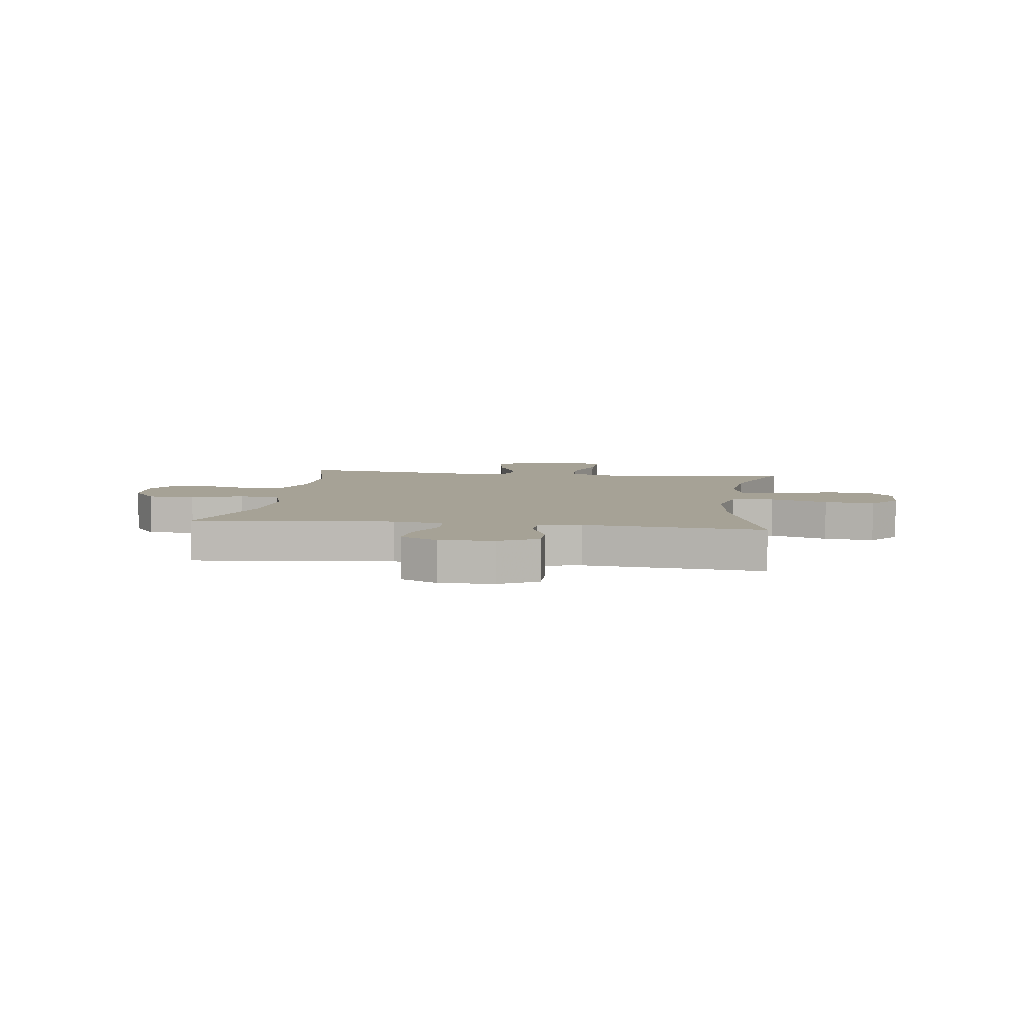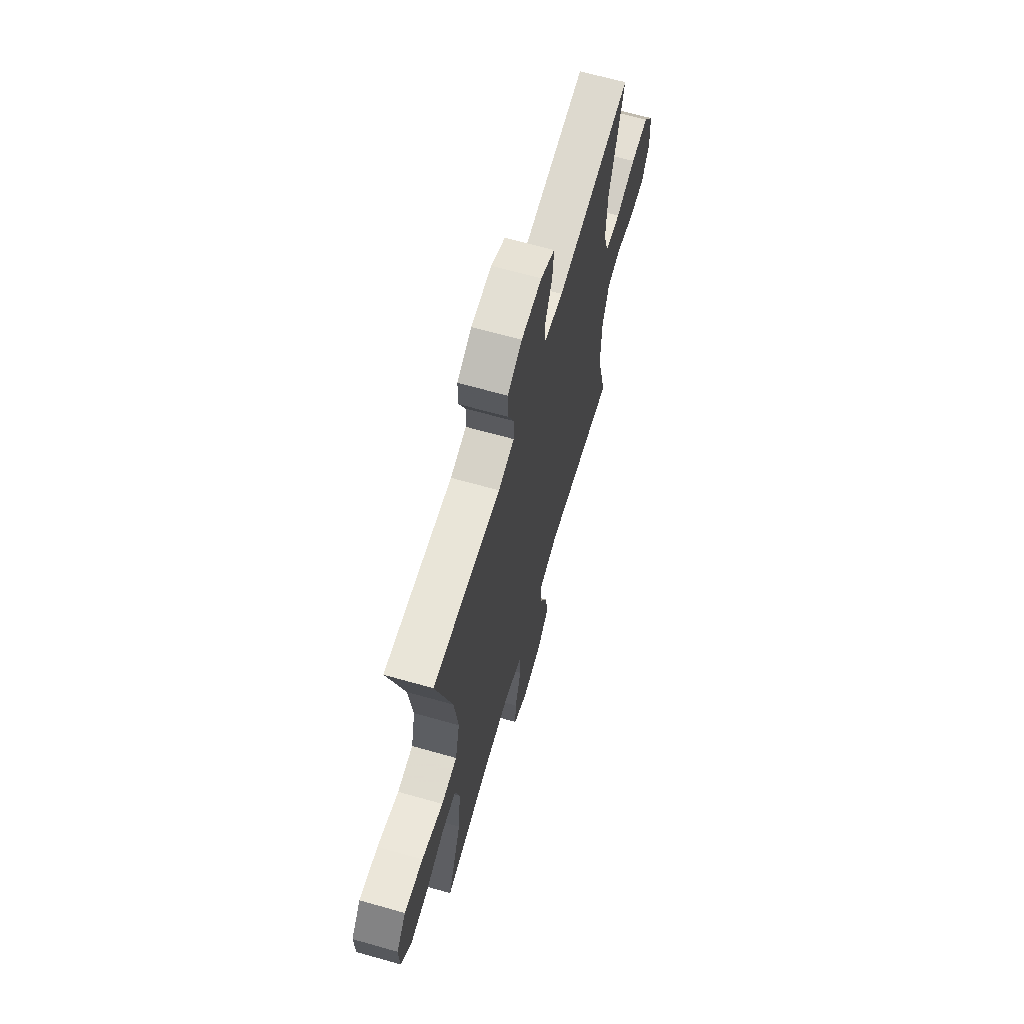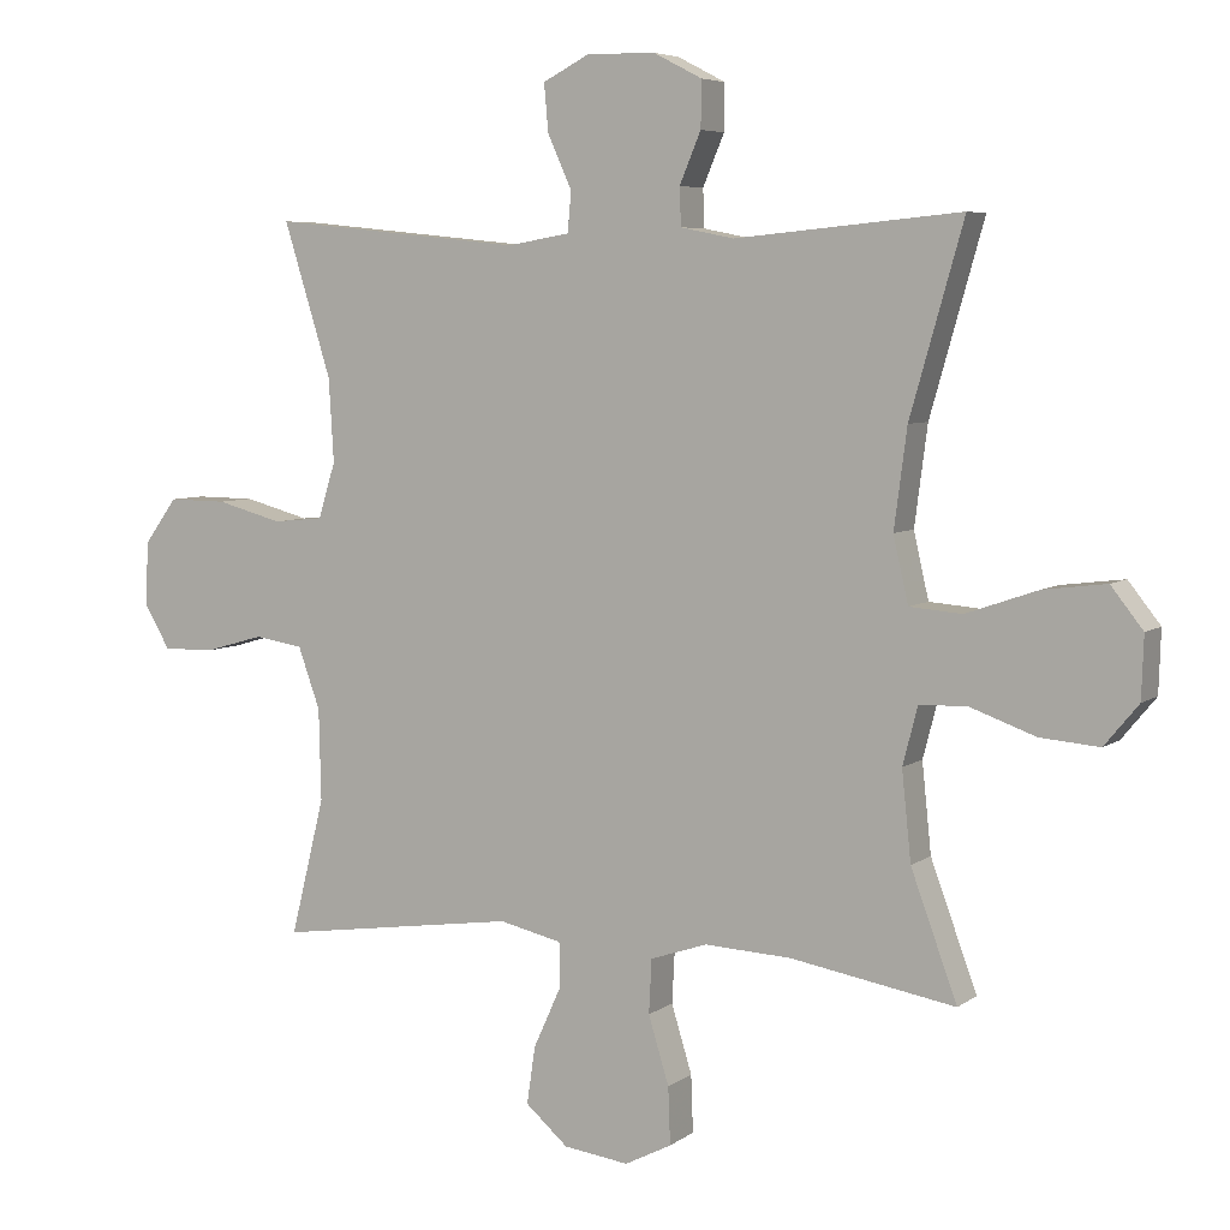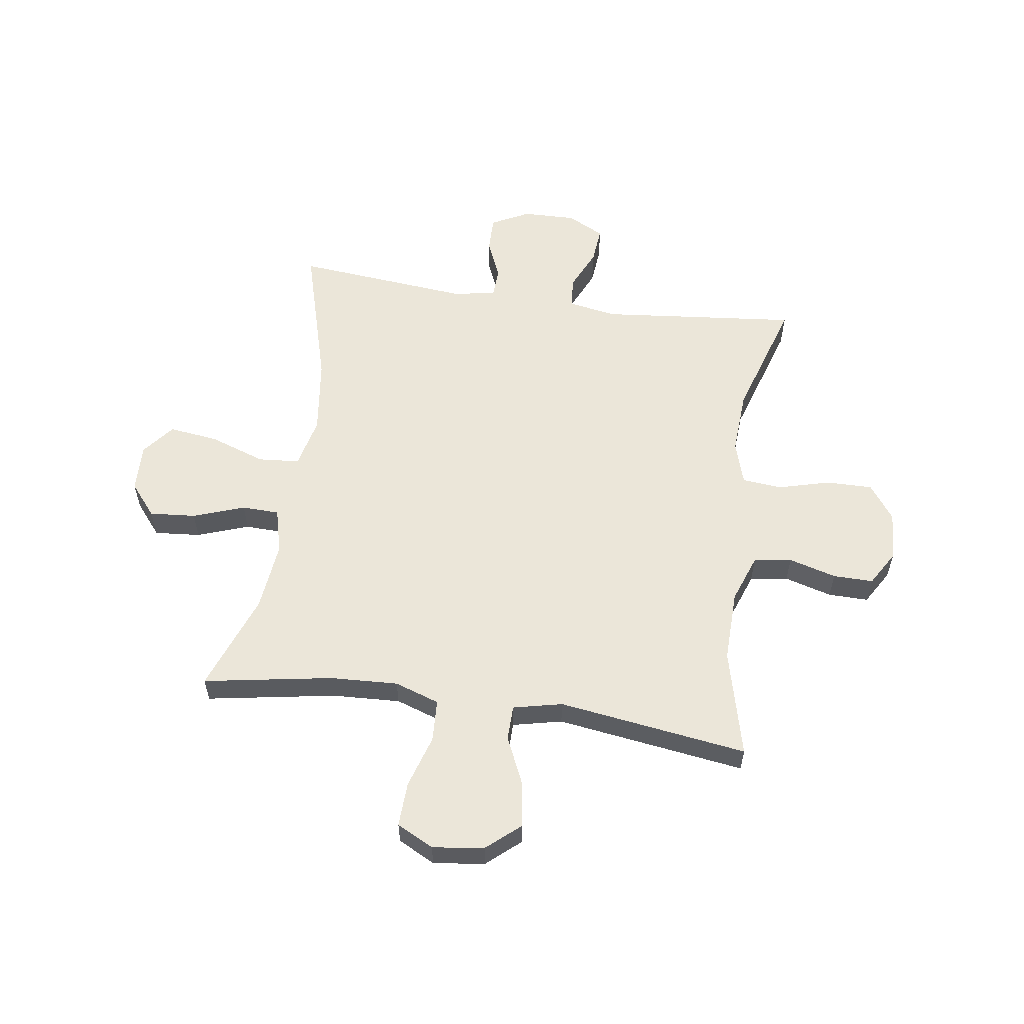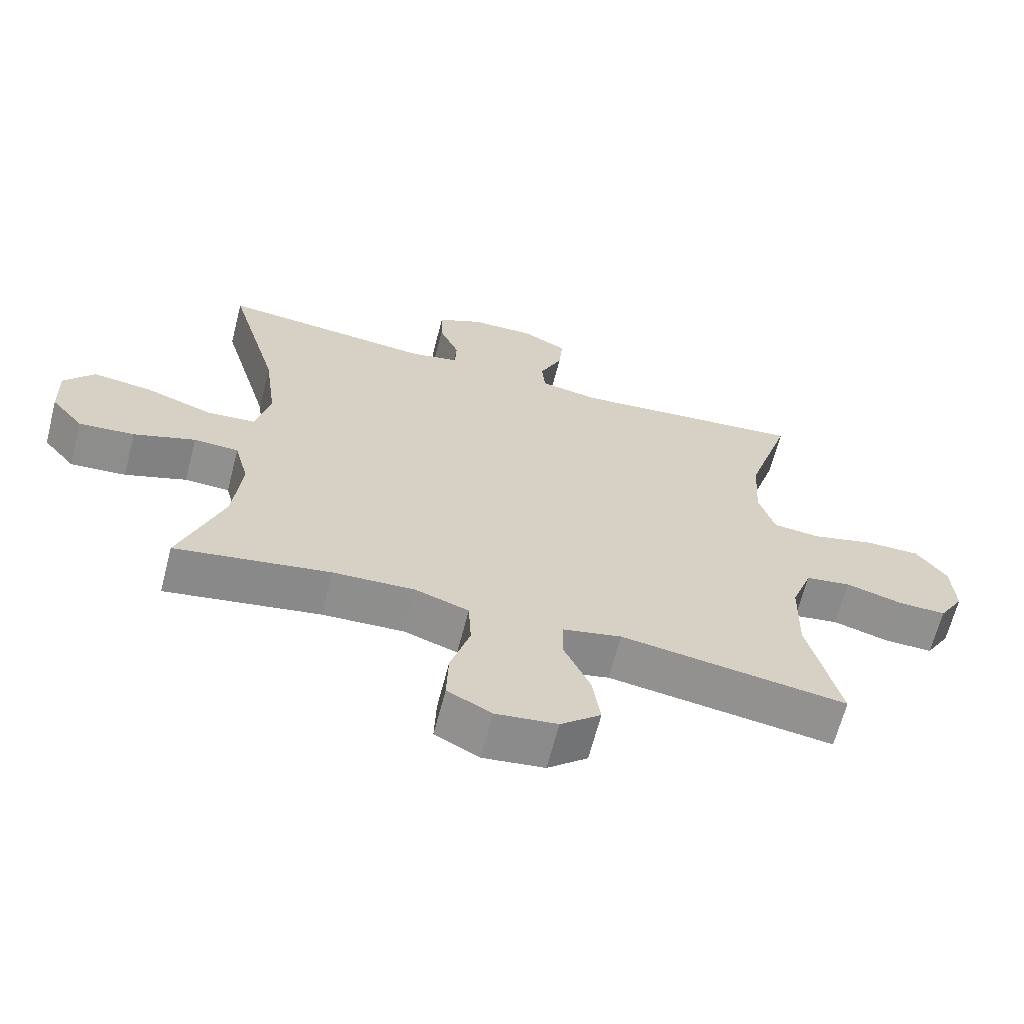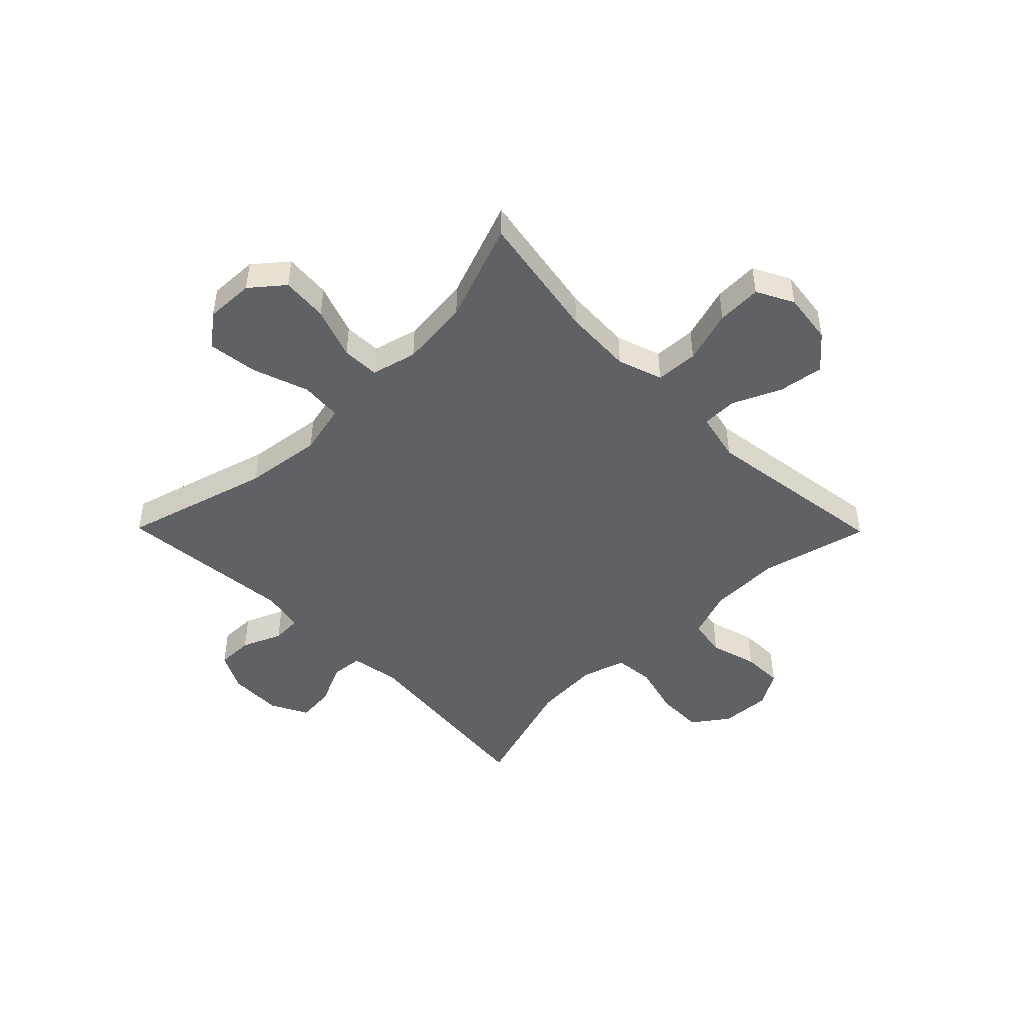
<metadata>
{"format":"obj","ext":"obj","renderer":"f3d","projection":"perspective","resolution":1024,"background":"white","views":[{"elev":6.3,"azim":7.8,"up":"+Y"},{"elev":65.7,"azim":105.9,"up":"+Z"},{"elev":5.9,"azim":27.3,"up":"+Z"},{"elev":57.2,"azim":-171.7,"up":"+Y"},{"elev":-65.4,"azim":165.5,"up":"+Z"},{"elev":-46.8,"azim":134.6,"up":"+Y"}]}
</metadata>
<code>
v -0.5 0.07 -0.5
v -0.452 0.07 -0.307
v -0.455 0.07 -0.178
v -0.486 0.07 -0.092
v -0.554 0.07 -0.081
v -0.639 0.07 -0.105
v -0.711 0.07 -0.106
v -0.748 0.07 -0.044
v -0.743 0.07 0.046
v -0.697 0.07 0.109
v -0.614 0.07 0.108
v -0.521 0.07 0.083
v -0.45 0.07 0.09
v -0.426 0.07 0.168
v -0.433 0.07 0.285
v -0.5 0.07 0.5
v -0.146 0.07 0.464
v -0.058 0.07 0.479
v -0.053 0.07 0.535
v -0.087 0.07 0.61
v -0.093 0.07 0.677
v -0.027 0.07 0.711
v 0.069 0.07 0.709
v 0.137 0.07 0.674
v 0.136 0.07 0.609
v 0.106 0.07 0.538
v 0.108 0.07 0.485
v 0.183 0.07 0.47
v 0.5 0.07 0.5
v 0.425 0.07 0.237
v 0.407 0.07 0.099
v 0.428 0.07 0.007
v 0.502 0.07 0.001
v 0.603 0.07 0.036
v 0.691 0.07 0.047
v 0.736 0.07 -0.01
v 0.733 0.07 -0.097
v 0.685 0.07 -0.155
v 0.602 0.07 -0.148
v 0.51 0.07 -0.115
v 0.443 0.07 -0.117
v 0.422 0.07 -0.198
v 0.435 0.07 -0.323
v 0.5 0.07 -0.5
v 0.269 0.07 -0.46
v 0.147 0.07 -0.454
v 0.067 0.07 -0.481
v 0.063 0.07 -0.557
v 0.092 0.07 -0.652
v 0.095 0.07 -0.732
v 0.029 0.07 -0.766
v -0.063 0.07 -0.754
v -0.123 0.07 -0.702
v -0.111 0.07 -0.621
v -0.072 0.07 -0.535
v -0.073 0.07 -0.472
v -0.161 0.07 -0.452
v -0.5 0 -0.5
v -0.452 0 -0.307
v -0.455 0 -0.178
v -0.486 0 -0.092
v -0.554 0 -0.081
v -0.639 0 -0.105
v -0.711 0 -0.106
v -0.748 0 -0.044
v -0.743 0 0.046
v -0.697 0 0.109
v -0.614 0 0.108
v -0.521 0 0.083
v -0.45 0 0.09
v -0.426 0 0.168
v -0.433 0 0.285
v -0.5 0 0.5
v -0.146 0 0.464
v -0.058 0 0.479
v -0.053 0 0.535
v -0.087 0 0.61
v -0.093 0 0.677
v -0.027 0 0.711
v 0.069 0 0.709
v 0.137 0 0.674
v 0.136 0 0.609
v 0.106 0 0.538
v 0.108 0 0.485
v 0.183 0 0.47
v 0.5 0 0.5
v 0.425 0 0.237
v 0.407 0 0.099
v 0.428 0 0.007
v 0.502 0 0.001
v 0.603 0 0.036
v 0.691 0 0.047
v 0.736 0 -0.01
v 0.733 0 -0.097
v 0.685 0 -0.155
v 0.602 0 -0.148
v 0.51 0 -0.115
v 0.443 0 -0.117
v 0.422 0 -0.198
v 0.435 0 -0.323
v 0.5 0 -0.5
v 0.269 0 -0.46
v 0.147 0 -0.454
v 0.067 0 -0.481
v 0.063 0 -0.557
v 0.092 0 -0.652
v 0.095 0 -0.732
v 0.029 0 -0.766
v -0.063 0 -0.754
v -0.123 0 -0.702
v -0.111 0 -0.621
v -0.072 0 -0.535
v -0.073 0 -0.472
v -0.161 0 -0.452
f 53 54 55
f 52 53 55
f 51 52 55
f 50 51 55
f 49 50 55
f 48 49 55
f 47 48 55 56
f 46 47 56 57
f 43 44 45
f 42 43 45 46
f 41 42 46 57
f 38 39 40
f 37 38 40
f 36 37 40
f 35 36 40
f 34 35 40
f 33 34 40
f 32 33 40 41
f 57 1 2
f 41 57 2
f 32 41 2
f 31 32 2
f 28 29 30
f 31 2 3
f 30 31 3
f 28 30 3
f 27 28 3
f 24 25 26
f 23 24 26
f 22 23 26
f 21 22 26
f 20 21 26
f 19 20 26
f 18 19 26 27
f 15 16 17
f 17 18 27
f 15 17 27
f 14 15 27
f 10 11 12
f 9 10 12
f 8 9 12
f 7 8 12
f 6 7 12
f 5 6 12
f 4 5 12 13
f 13 14 27
f 4 13 27
f 3 4 27
f 112 111 110
f 112 110 109
f 112 109 108
f 112 108 107
f 112 107 106
f 112 106 105
f 113 112 105 104
f 114 113 104 103
f 102 101 100
f 103 102 100 99
f 114 103 99 98
f 97 96 95
f 97 95 94
f 97 94 93
f 97 93 92
f 97 92 91
f 97 91 90
f 98 97 90 89
f 59 58 114
f 59 114 98
f 59 98 89
f 59 89 88
f 87 86 85
f 60 59 88
f 60 88 87
f 60 87 85
f 60 85 84
f 83 82 81
f 83 81 80
f 83 80 79
f 83 79 78
f 83 78 77
f 83 77 76
f 84 83 76 75
f 74 73 72
f 84 75 74
f 84 74 72
f 84 72 71
f 69 68 67
f 69 67 66
f 69 66 65
f 69 65 64
f 69 64 63
f 69 63 62
f 70 69 62 61
f 84 71 70
f 84 70 61
f 84 61 60
f 1 58 59 2
f 2 59 60 3
f 3 60 61 4
f 4 61 62 5
f 5 62 63 6
f 6 63 64 7
f 7 64 65 8
f 8 65 66 9
f 9 66 67 10
f 10 67 68 11
f 11 68 69 12
f 12 69 70 13
f 13 70 71 14
f 14 71 72 15
f 15 72 73 16
f 16 73 74 17
f 17 74 75 18
f 18 75 76 19
f 19 76 77 20
f 20 77 78 21
f 21 78 79 22
f 22 79 80 23
f 23 80 81 24
f 24 81 82 25
f 25 82 83 26
f 26 83 84 27
f 27 84 85 28
f 28 85 86 29
f 29 86 87 30
f 30 87 88 31
f 31 88 89 32
f 32 89 90 33
f 33 90 91 34
f 34 91 92 35
f 35 92 93 36
f 36 93 94 37
f 37 94 95 38
f 38 95 96 39
f 39 96 97 40
f 40 97 98 41
f 41 98 99 42
f 42 99 100 43
f 43 100 101 44
f 44 101 102 45
f 45 102 103 46
f 46 103 104 47
f 47 104 105 48
f 48 105 106 49
f 49 106 107 50
f 50 107 108 51
f 51 108 109 52
f 52 109 110 53
f 53 110 111 54
f 54 111 112 55
f 55 112 113 56
f 56 113 114 57
f 57 114 58 1

</code>
